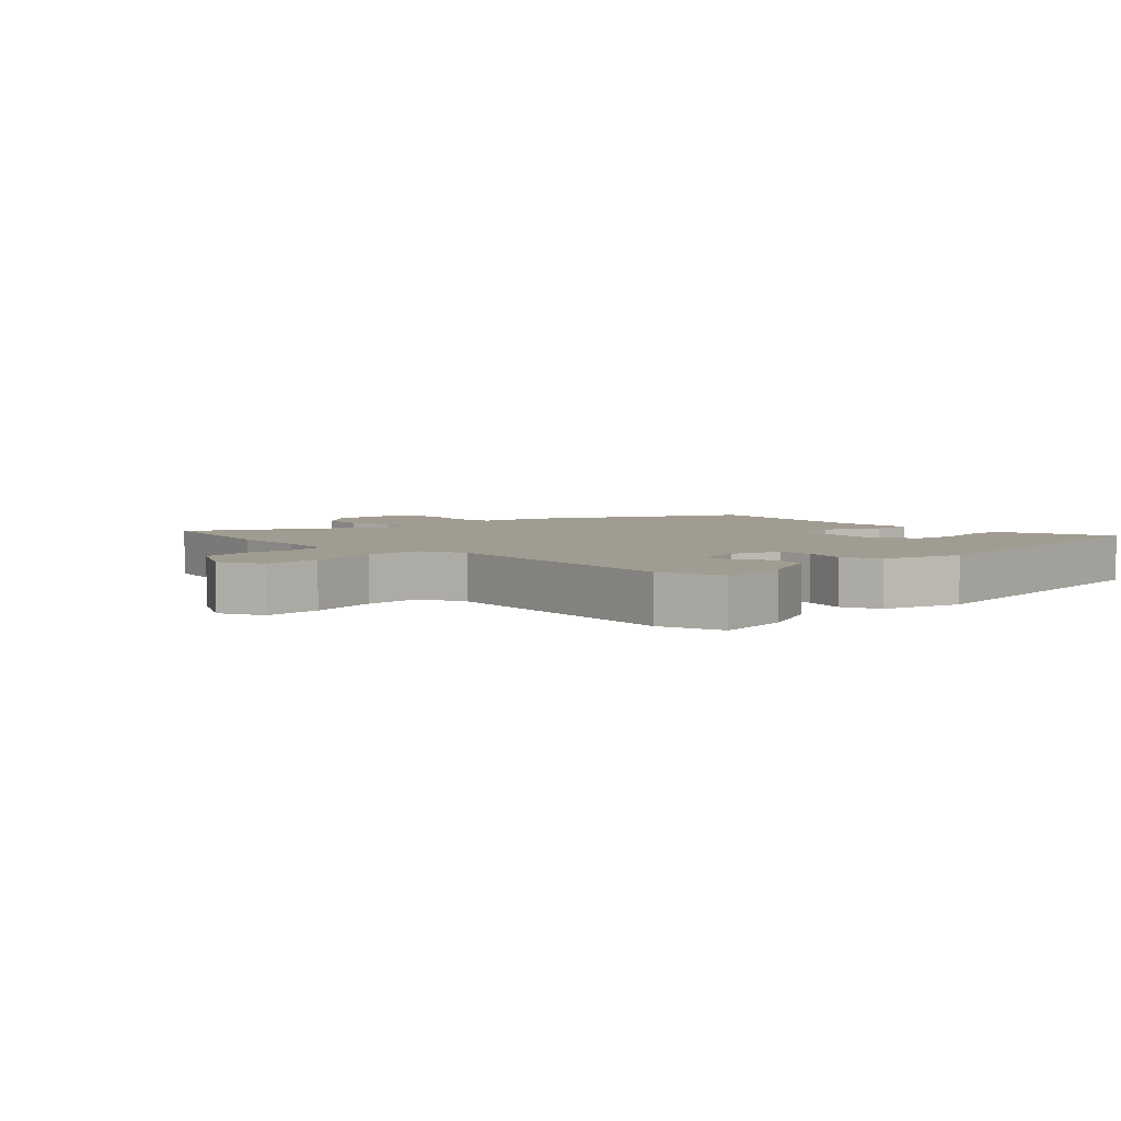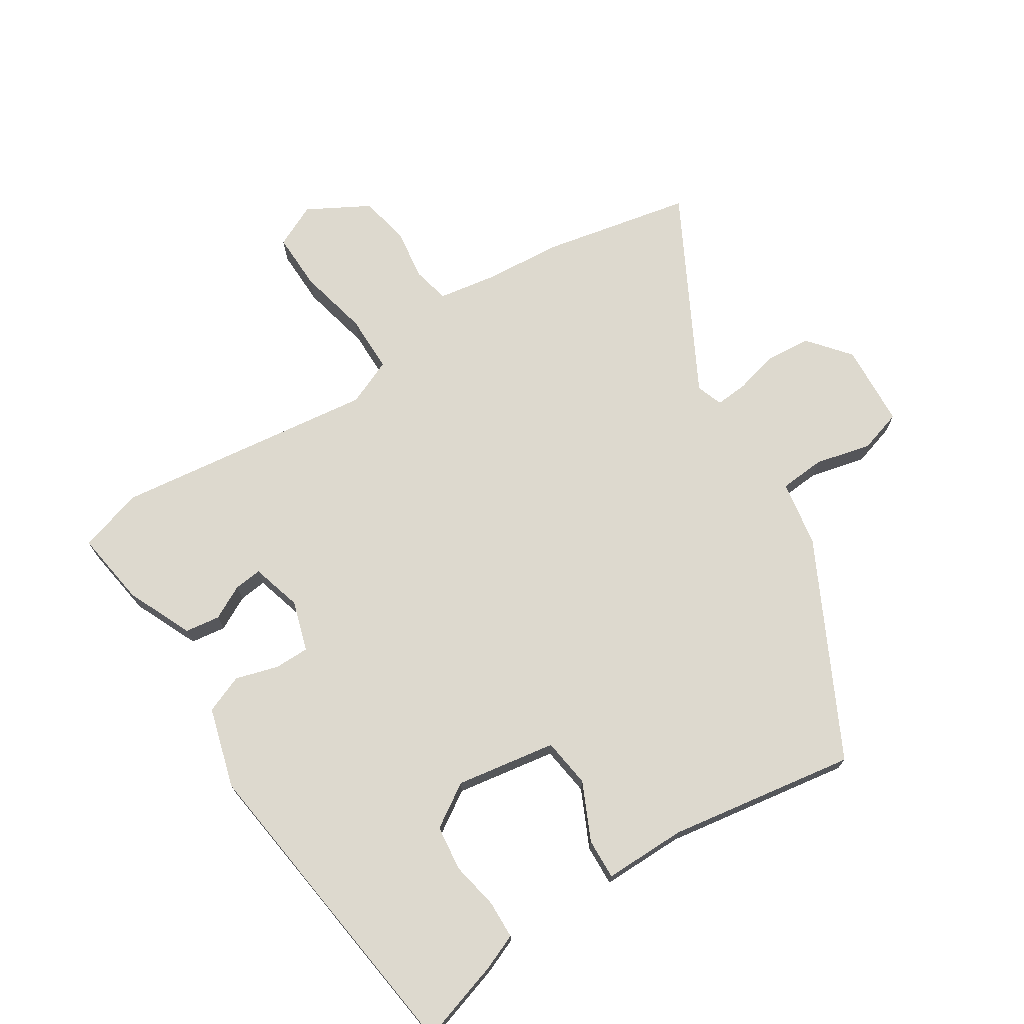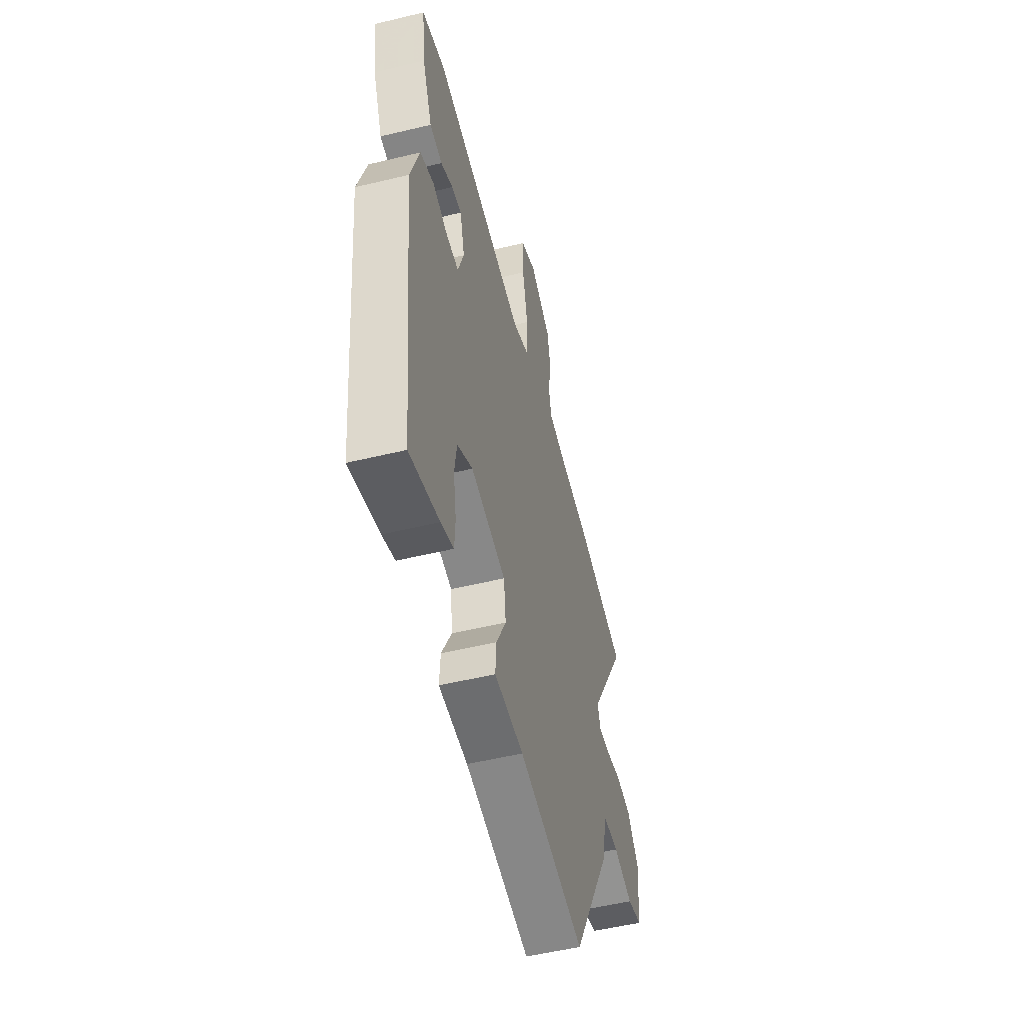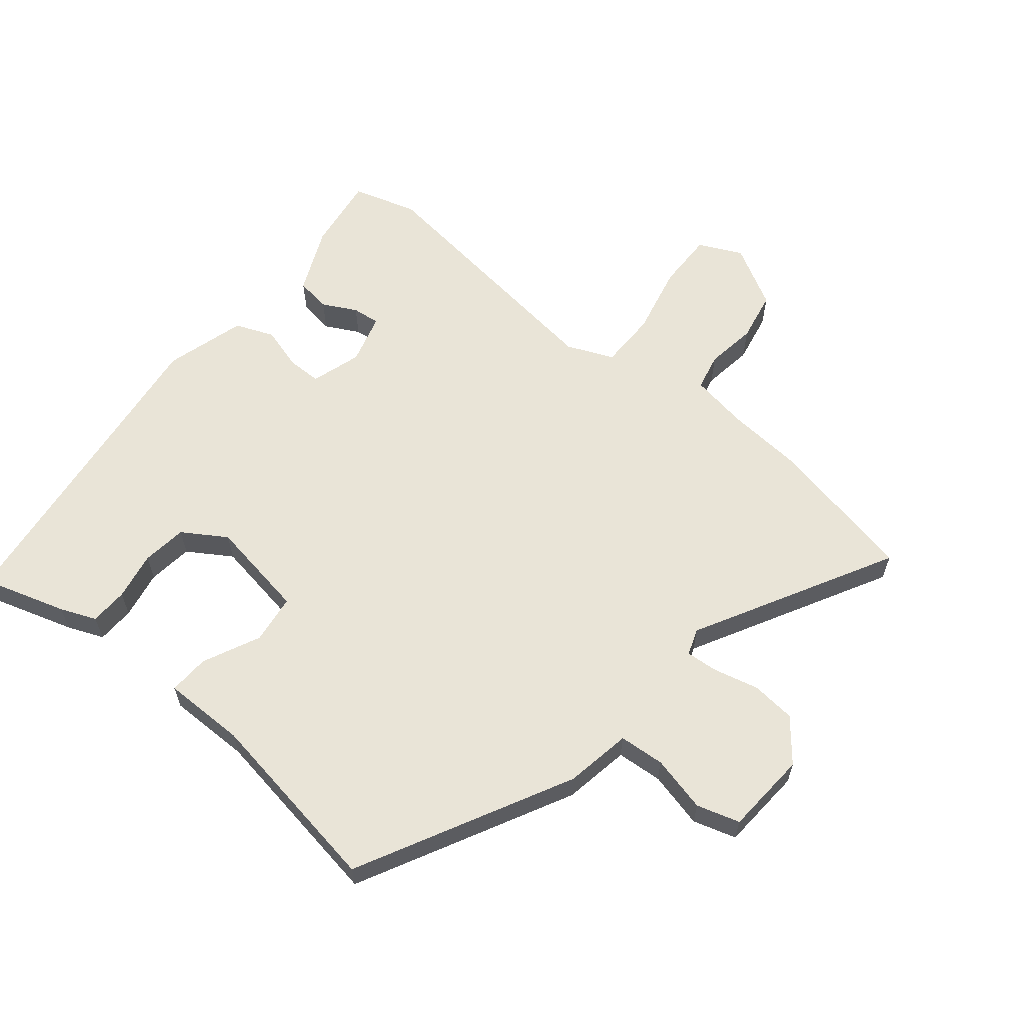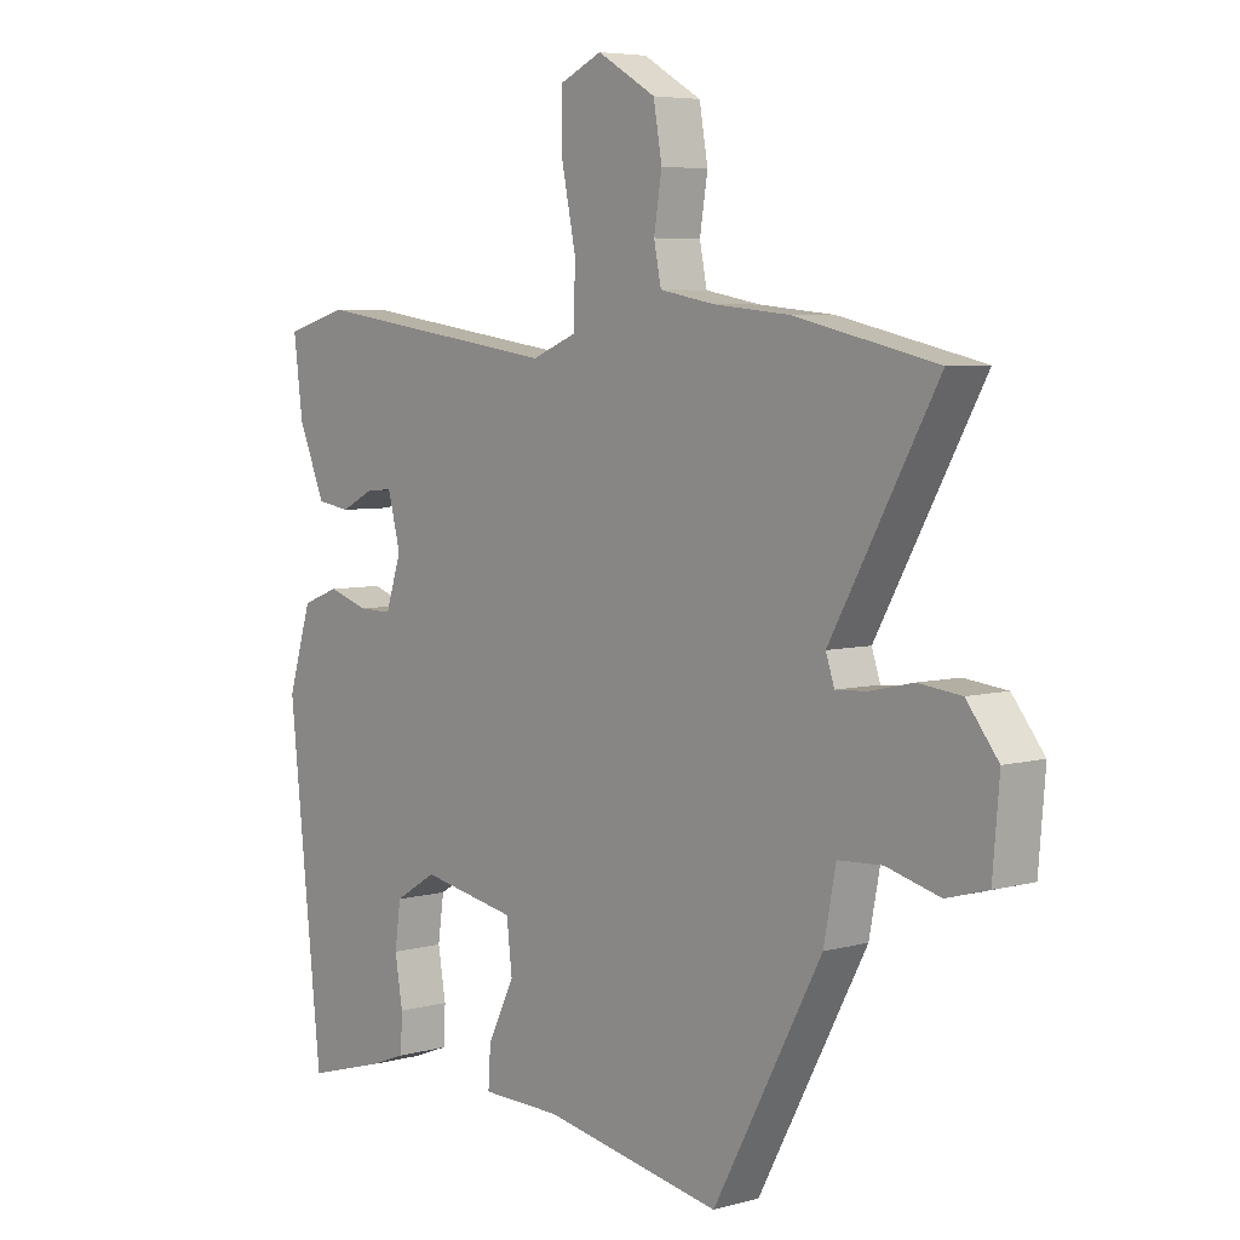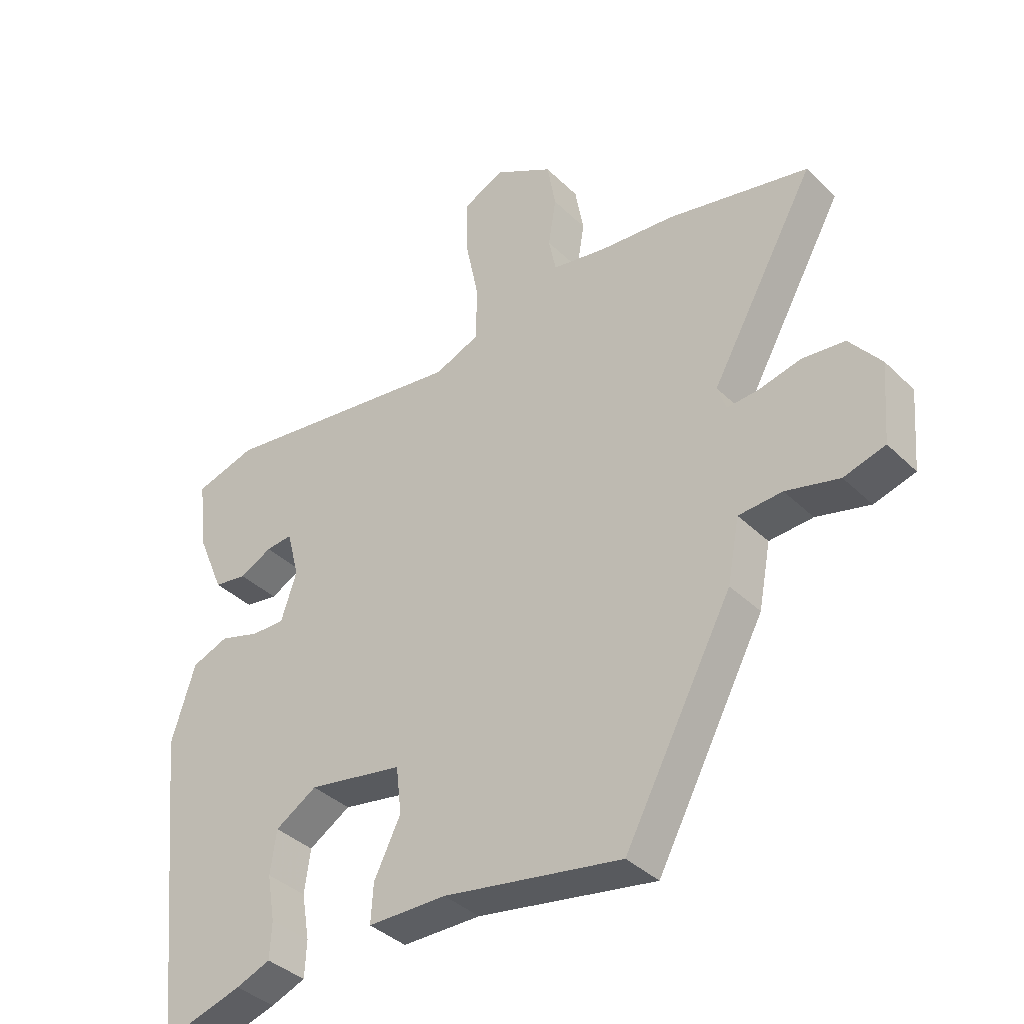
<metadata>
{"format":"obj","ext":"obj","renderer":"f3d","projection":"perspective","resolution":1024,"background":"white","views":[{"elev":4.5,"azim":44.4,"up":"+Y"},{"elev":71.8,"azim":146.3,"up":"+Y"},{"elev":-53.0,"azim":104.5,"up":"+Z"},{"elev":61.1,"azim":-141.7,"up":"+Y"},{"elev":5.6,"azim":-130.1,"up":"+Z"},{"elev":-38.0,"azim":-140.5,"up":"+Z"}]}
</metadata>
<code>
v 0.418 0.07 0.523
v 0.52 0.07 0.494
v 0.505 0.07 0.375
v 0.461 0.07 0.271
v 0.406 0.07 0.262
v 0.352 0.07 0.289
v 0.308 0.07 0.293
v 0.287 0.07 0.213
v 0.313 0.07 0.134
v 0.368 0.07 0.135
v 0.435 0.07 0.156
v 0.496 0.07 0.133
v 0.535 0.07 0.007
v 0.48 0.07 -0.505
v 0.348 0.07 -0.467
v 0.291 0.07 -0.445
v 0.288 0.07 -0.385
v 0.301 0.07 -0.309
v 0.291 0.07 -0.238
v 0.222 0.07 -0.196
v 0.065 0.07 -0.225
v 0.056 0.07 -0.303
v 0.1 0.07 -0.392
v 0.104 0.07 -0.456
v -0.026 0.07 -0.458
v -0.32 0.07 -0.511
v -0.498 0.07 -0.18
v -0.518 0.07 -0.076
v -0.59 0.07 -0.072
v -0.678 0.07 -0.095
v -0.746 0.07 -0.076
v -0.757 0.07 0.055
v -0.705 0.07 0.121
v -0.635 0.07 0.129
v -0.564 0.07 0.113
v -0.513 0.07 0.11
v -0.499 0.07 0.152
v -0.673 0.07 0.461
v -0.439 0.07 0.514
v -0.316 0.07 0.526
v -0.225 0.07 0.543
v -0.213 0.07 0.602
v -0.226 0.07 0.682
v -0.212 0.07 0.762
v -0.116 0.07 0.818
v -0.047 0.07 0.787
v -0.047 0.07 0.696
v -0.07 0.07 0.584
v -0.068 0.07 0.493
v 0.006 0.07 0.463
v 0.418 0 0.523
v 0.52 0 0.494
v 0.505 0 0.375
v 0.461 0 0.271
v 0.406 0 0.262
v 0.352 0 0.289
v 0.308 0 0.293
v 0.287 0 0.213
v 0.313 0 0.134
v 0.368 0 0.135
v 0.435 0 0.156
v 0.496 0 0.133
v 0.535 0 0.007
v 0.48 0 -0.505
v 0.348 0 -0.467
v 0.291 0 -0.445
v 0.288 0 -0.385
v 0.301 0 -0.309
v 0.291 0 -0.238
v 0.222 0 -0.196
v 0.065 0 -0.225
v 0.056 0 -0.303
v 0.1 0 -0.392
v 0.104 0 -0.456
v -0.026 0 -0.458
v -0.32 0 -0.511
v -0.498 0 -0.18
v -0.518 0 -0.076
v -0.59 0 -0.072
v -0.678 0 -0.095
v -0.746 0 -0.076
v -0.757 0 0.055
v -0.705 0 0.121
v -0.635 0 0.129
v -0.564 0 0.113
v -0.513 0 0.11
v -0.499 0 0.152
v -0.673 0 0.461
v -0.439 0 0.514
v -0.316 0 0.526
v -0.225 0 0.543
v -0.213 0 0.602
v -0.226 0 0.682
v -0.212 0 0.762
v -0.116 0 0.818
v -0.047 0 0.787
v -0.047 0 0.696
v -0.07 0 0.584
v -0.068 0 0.493
v 0.006 0 0.463
f 45 46 47 48
f 45 48 49
f 42 43 44 45
f 41 42 45 49
f 40 41 49 50
f 37 38 39 40
f 36 37 40 50
f 32 33 34 35
f 32 35 36
f 29 30 31 32
f 28 29 32 36
f 25 26 27 28
f 22 23 24 25
f 21 22 25 28
f 20 21 28 36
f 15 16 17 18
f 15 18 19
f 14 15 19
f 13 14 19
f 10 11 12 13
f 9 10 13 19
f 8 9 19 20
f 3 4 5 6
f 3 6 7
f 2 3 7
f 1 2 7
f 50 1 7
f 8 20 36 50
f 7 8 50
f 98 97 96 95
f 99 98 95
f 95 94 93 92
f 99 95 92 91
f 100 99 91 90
f 90 89 88 87
f 100 90 87 86
f 85 84 83 82
f 86 85 82
f 82 81 80 79
f 86 82 79 78
f 78 77 76 75
f 75 74 73 72
f 78 75 72 71
f 86 78 71 70
f 68 67 66 65
f 69 68 65
f 69 65 64
f 69 64 63
f 63 62 61 60
f 69 63 60 59
f 70 69 59 58
f 56 55 54 53
f 57 56 53
f 57 53 52
f 57 52 51
f 57 51 100
f 100 86 70 58
f 100 58 57
f 1 51 52 2
f 2 52 53 3
f 3 53 54 4
f 4 54 55 5
f 5 55 56 6
f 6 56 57 7
f 7 57 58 8
f 8 58 59 9
f 9 59 60 10
f 10 60 61 11
f 11 61 62 12
f 12 62 63 13
f 13 63 64 14
f 14 64 65 15
f 15 65 66 16
f 16 66 67 17
f 17 67 68 18
f 18 68 69 19
f 19 69 70 20
f 20 70 71 21
f 21 71 72 22
f 22 72 73 23
f 23 73 74 24
f 24 74 75 25
f 25 75 76 26
f 26 76 77 27
f 27 77 78 28
f 28 78 79 29
f 29 79 80 30
f 30 80 81 31
f 31 81 82 32
f 32 82 83 33
f 33 83 84 34
f 34 84 85 35
f 35 85 86 36
f 36 86 87 37
f 37 87 88 38
f 38 88 89 39
f 39 89 90 40
f 40 90 91 41
f 41 91 92 42
f 42 92 93 43
f 43 93 94 44
f 44 94 95 45
f 45 95 96 46
f 46 96 97 47
f 47 97 98 48
f 48 98 99 49
f 49 99 100 50
f 50 100 51 1

</code>
